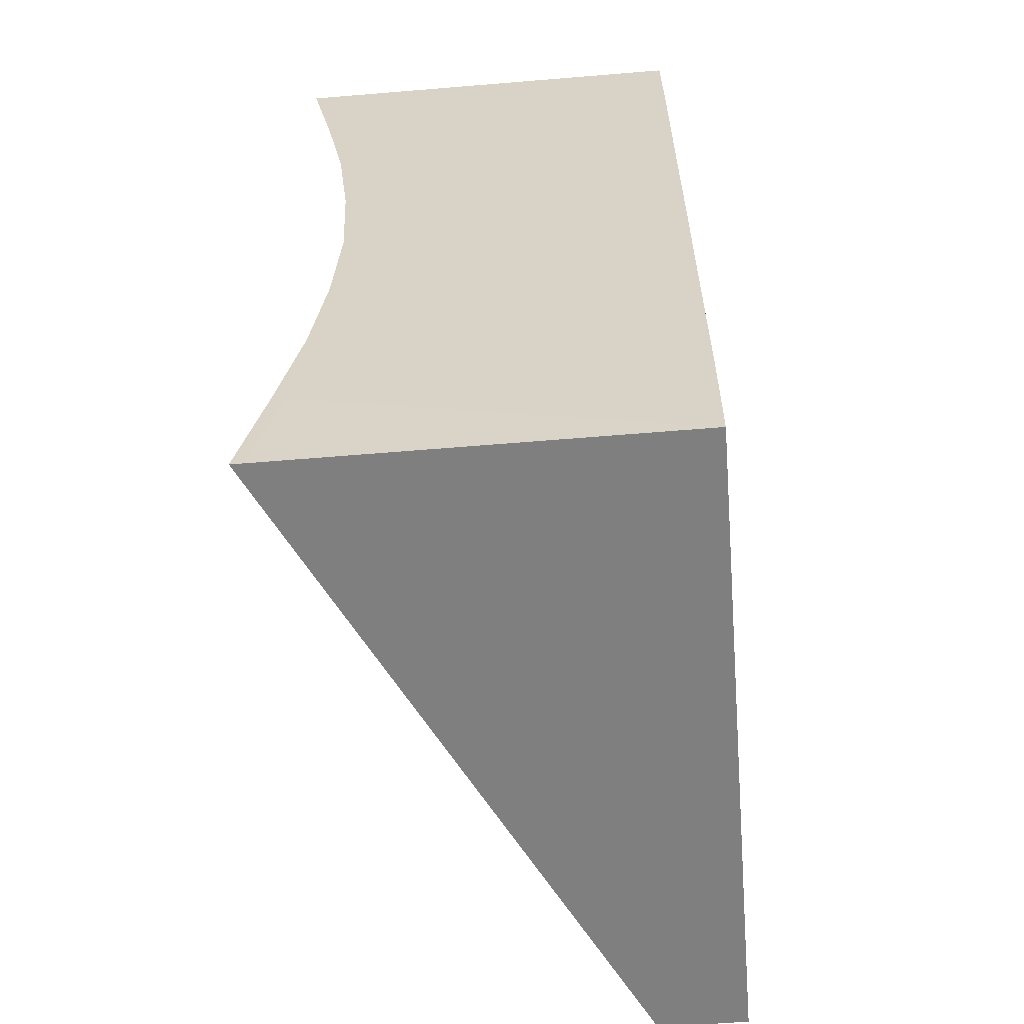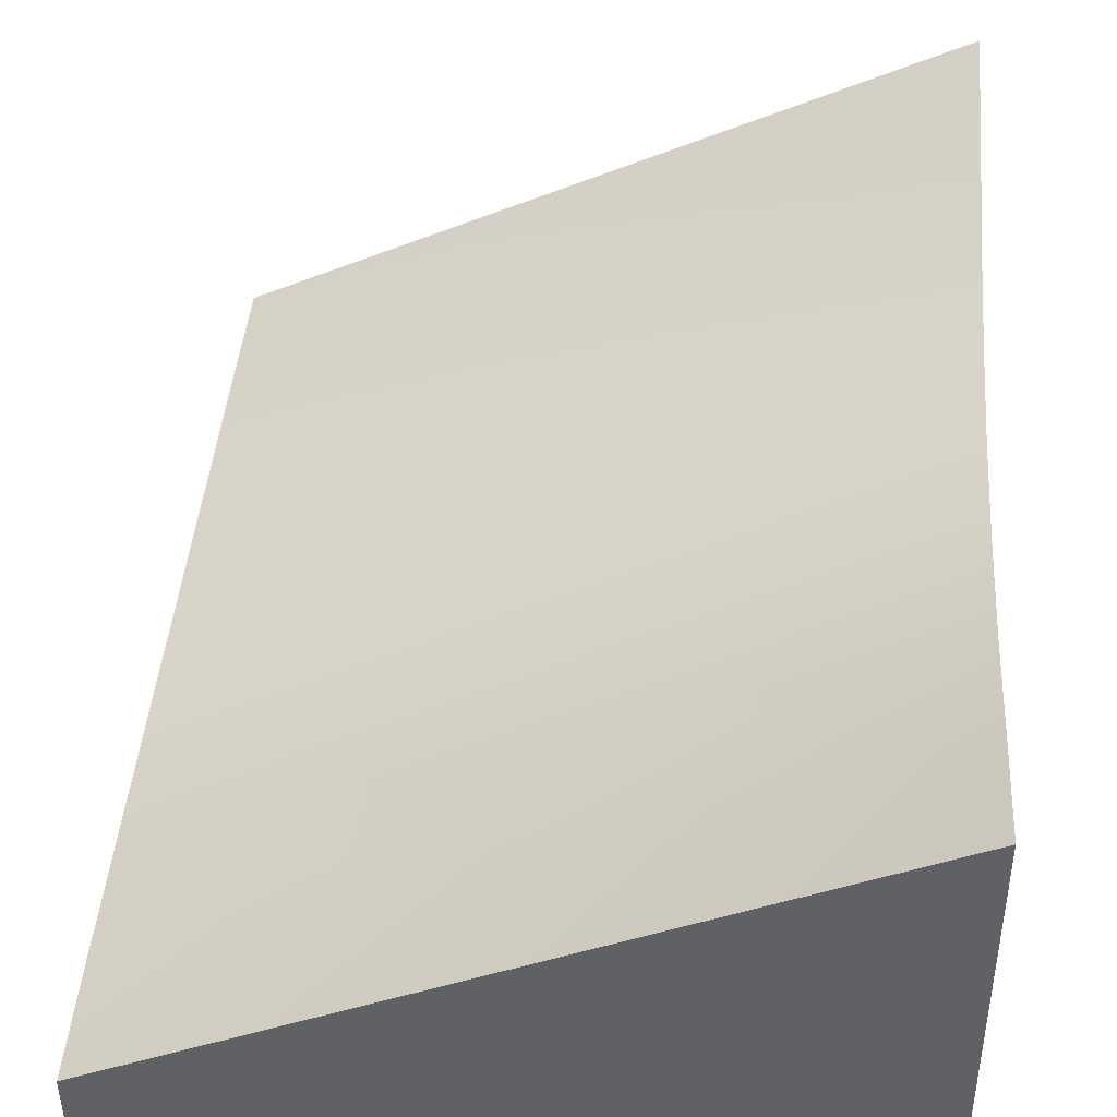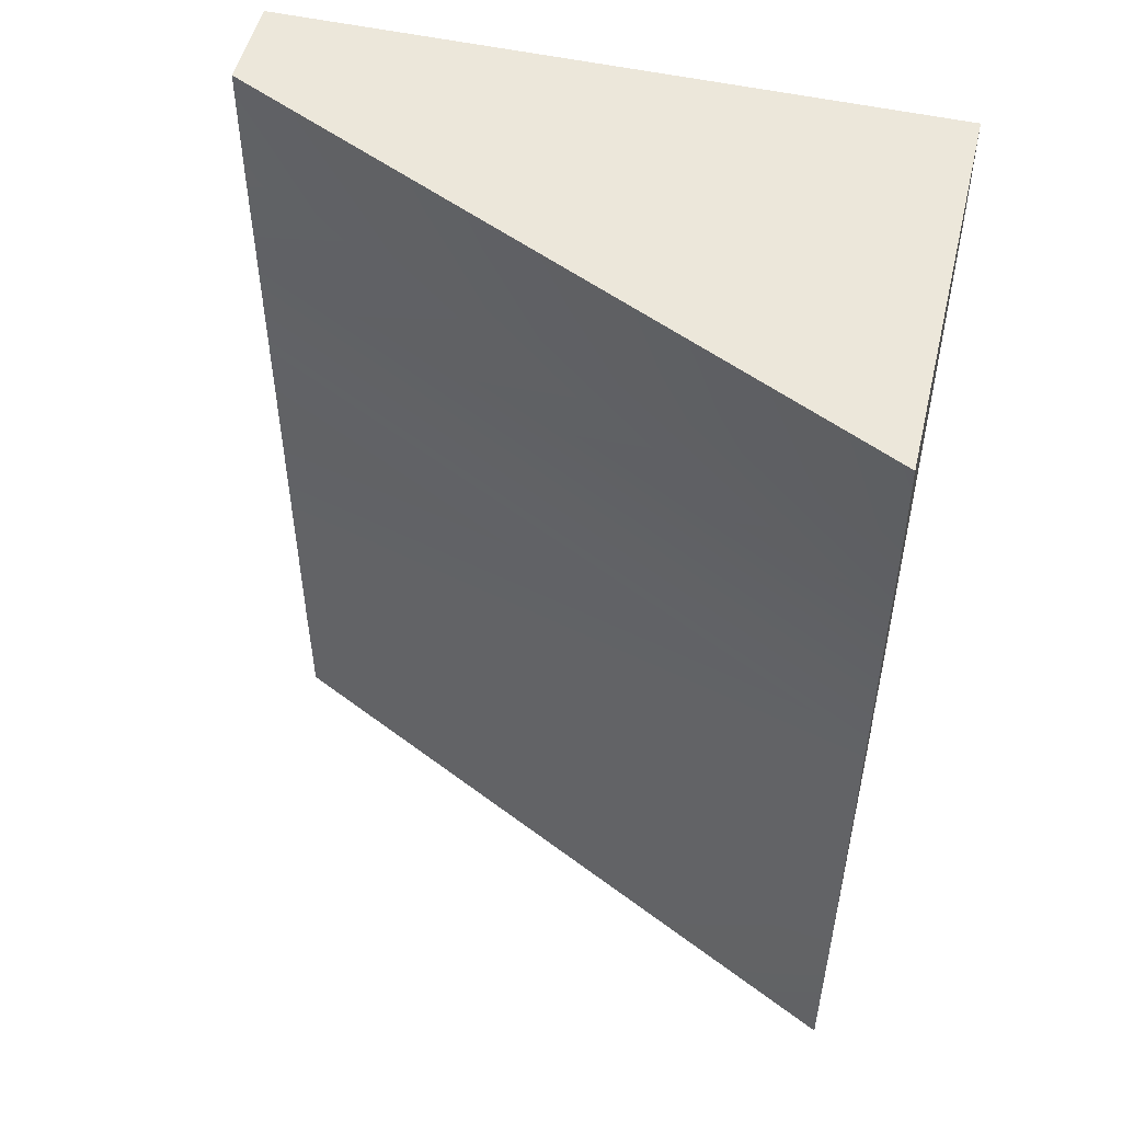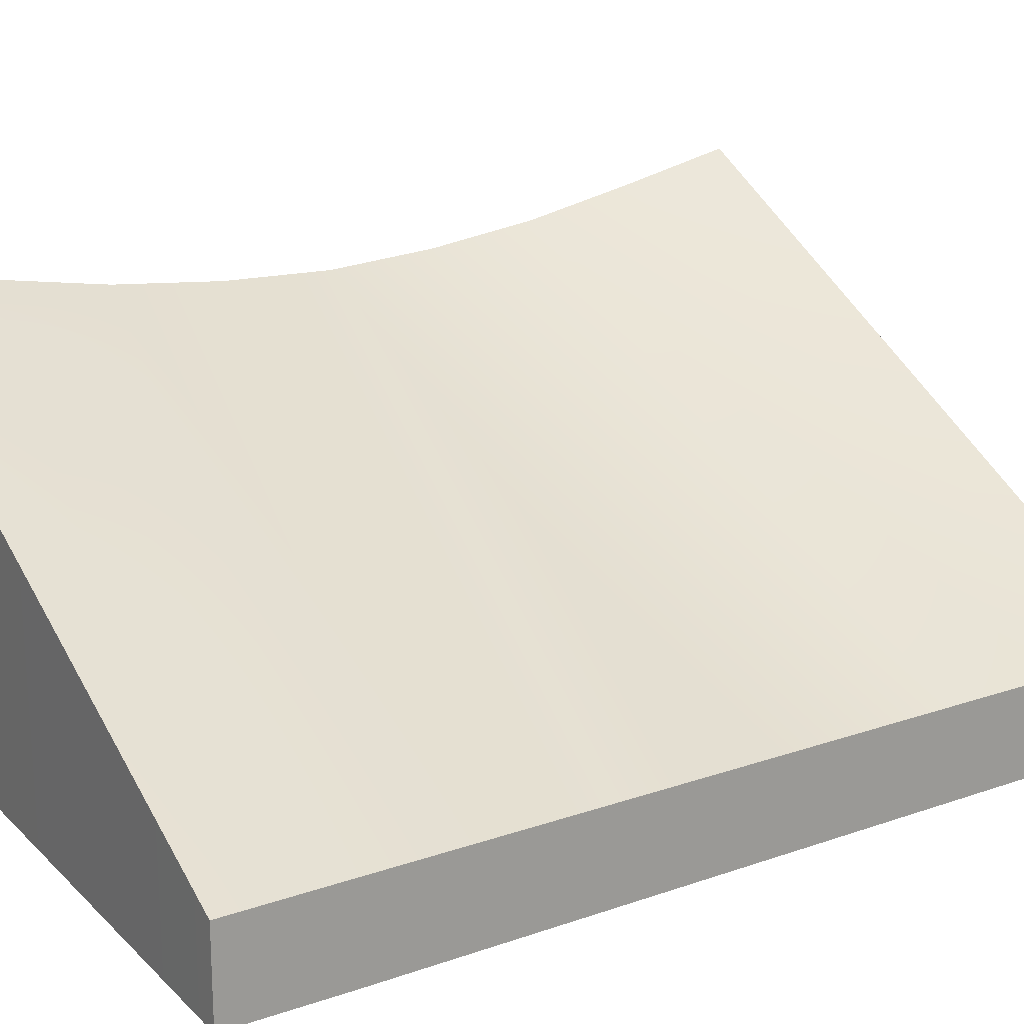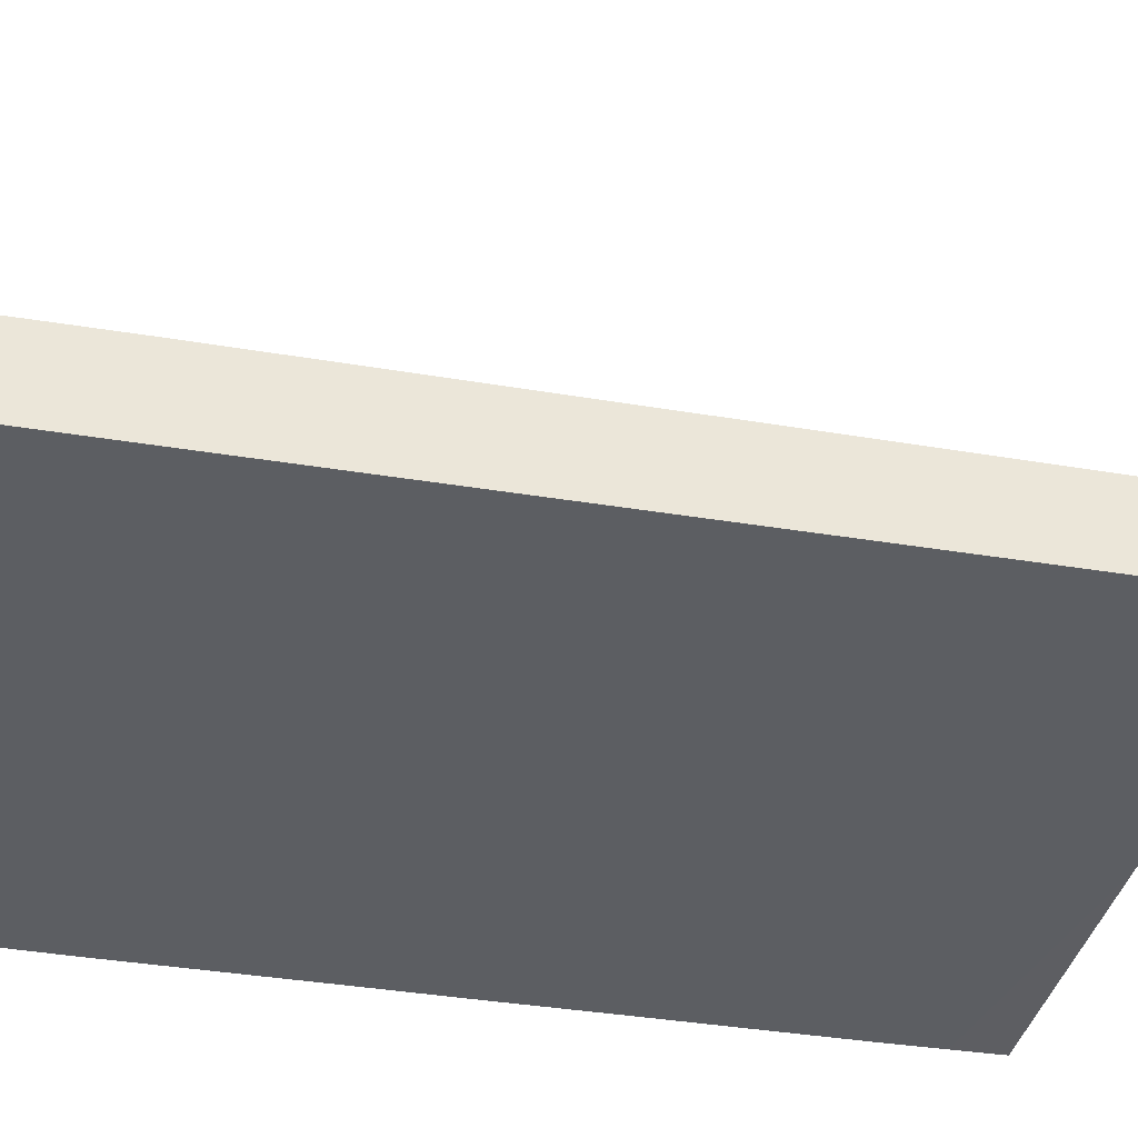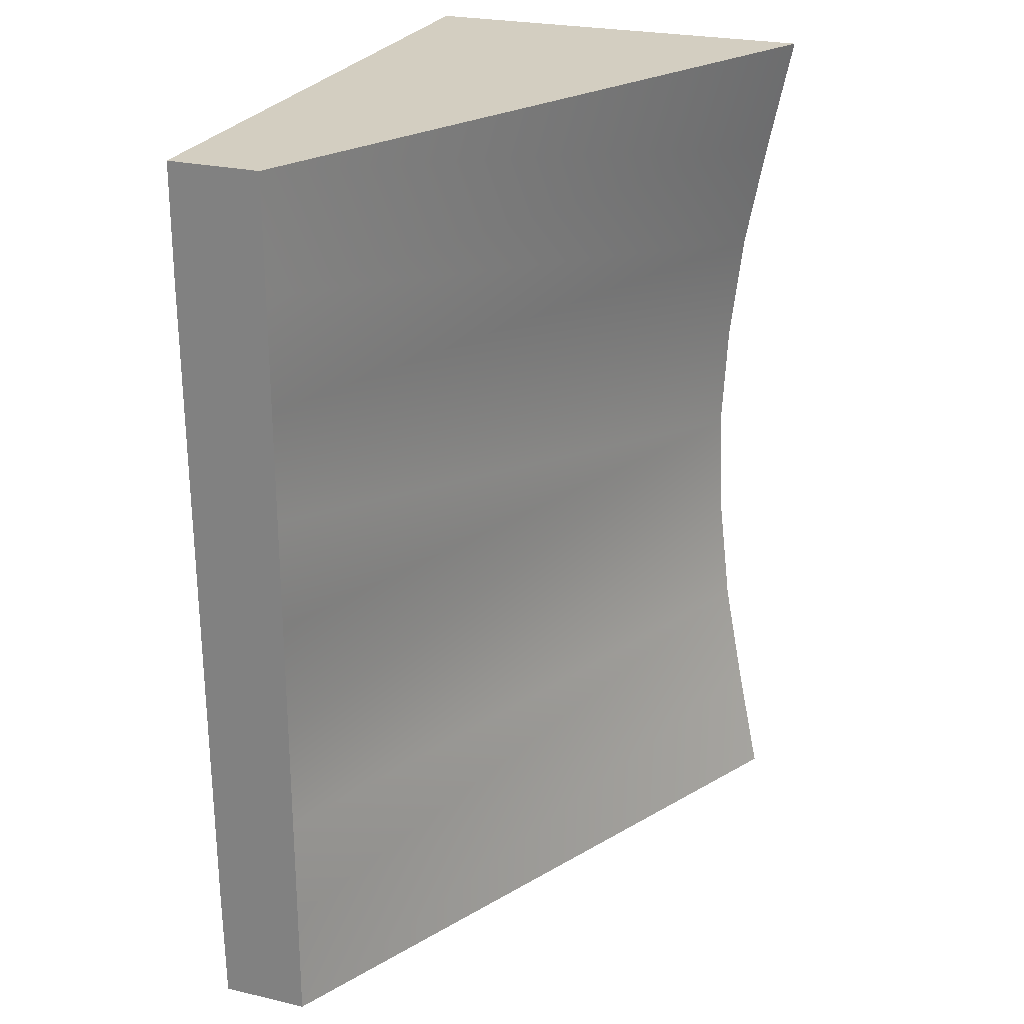
<metadata>
{"format":"obj","ext":"obj","renderer":"f3d","projection":"perspective","resolution":1024,"background":"white","views":[{"elev":-60.0,"azim":-85.2,"up":"+Z"},{"elev":43.6,"azim":-175.4,"up":"+Y"},{"elev":51.3,"azim":-166.7,"up":"+Z"},{"elev":20.4,"azim":58.1,"up":"+Y"},{"elev":-38.2,"azim":77.9,"up":"+Y"},{"elev":25.0,"azim":110.5,"up":"+Z"}]}
</metadata>
<code>
g COL_PB_Slippary_Water_Ramp_COL
v 0.02096 -2.097 10.47
v 0.02875 0.02383 10.47
v 0.03537 -2.1 7.802
v 0.03965 0.03434 7.8
v 0.03537 -2.088 5.201
v 0.03926 0.03512 5.2
v 0.03537 -2.076 2.601
v 0.03926 0.03551 2.6
v 0.03537 -2.064 7.343e-05
v 0.03926 0.03551 7.343e-05
v 0.03537 -2.051 -2.601
v 0.03926 0.03551 -2.599
v 0.03537 -2.039 -5.202
v 0.03926 0.03512 -5.199
v 0.03537 -2.027 -7.802
v 0.03965 0.03434 -7.8
v 0.02096 -2 -10.47
v 0.02875 0.02383 -10.47
v 0.02875 0.02383 10.47
v -15.01 7.446 10.48
v -15.03 6.886 7.798
v 0.03965 0.03434 7.8
v -15.03 6.397 5.198
v 0.03926 0.03512 5.2
v -15.03 6.096 2.599
v 0.03926 0.03551 2.6
v -15.03 5.968 7.343e-05
v 0.03926 0.03551 7.343e-05
v 0.03926 0.03551 -2.599
v -15.03 6.096 -2.599
v 0.03926 0.03512 -5.199
v -15.03 6.397 -5.198
v 0.03965 0.03434 -7.8
v -15.03 6.886 -7.798
v 0.02875 0.02383 -10.47
v -15.01 7.446 -10.48
v -15.01 7.446 10.48
v 0.02875 0.02383 10.47
v -15.02 -2 10.47
v 0.02096 -2.097 10.47
v -15.02 -2 10.47
v 0.02096 -2.097 10.47
v 0.03537 -2.1 7.802
v -15.03 -2.015 7.802
v 0.03537 -2.088 5.201
v -15.03 -2.015 5.201
v 0.03537 -2.076 2.601
v -15.03 -2.015 2.601
v 0.03537 -2.064 7.343e-05
v -15.03 -2.019 7.343e-05
v 0.03537 -2.051 -2.601
v -15.03 -2.015 -2.601
v 0.03537 -2.039 -5.202
v -15.03 -2.015 -5.202
v 0.03537 -2.027 -7.802
v -15.03 -2.015 -7.802
v 0.02096 -2 -10.47
v -15.02 -2 -10.47
v -15.03 6.886 7.798
v -15.01 7.446 10.48
v -15.02 -2 10.47
v -15.03 -2.015 7.802
v -15.03 6.397 5.198
v -15.03 -2.015 5.201
v -15.03 6.096 2.599
v -15.03 -2.015 2.601
v -15.03 5.968 7.343e-05
v -15.03 -2.019 7.343e-05
v -15.03 -2.015 -2.601
v -15.03 6.096 -2.599
v -15.03 -2.015 -5.202
v -15.03 6.397 -5.198
v -15.03 -2.015 -7.802
v -15.03 6.886 -7.798
v -15.02 -2 -10.47
v -15.03 -1.93 -10.49
v -15.01 7.446 -10.48
v 0.02096 -2 -10.47
v 0.02875 0.02383 -10.47
v -15.02 -2 -10.47
v -15.03 -1.93 -10.49
v -15.01 7.446 -10.48
g COL_PB_Slippary_Water_Ramp_COL_0
f 3 2 1
f 3 4 2
f 4 3 5
f 4 5 6
f 6 5 7
f 6 7 8
f 8 7 9
f 8 9 10
f 10 9 11
f 10 11 12
f 12 11 13
f 12 13 14
f 14 13 15
f 14 15 16
f 17 16 15
f 17 18 16
f 21 20 19
f 21 19 22
f 23 21 22
f 23 22 24
f 25 23 24
f 25 24 26
f 27 25 26
f 27 26 28
f 27 28 29
f 27 29 30
f 30 29 31
f 30 31 32
f 32 31 33
f 32 33 34
f 34 33 35
f 34 35 36
f 39 38 37
f 39 40 38
f 43 42 41
f 43 41 44
f 45 43 44
f 45 44 46
f 47 45 46
f 47 46 48
f 49 47 48
f 49 48 50
f 51 49 50
f 51 50 52
f 53 51 52
f 53 52 54
f 55 53 54
f 55 54 56
f 56 57 55
f 56 58 57
f 61 60 59
f 61 59 62
f 62 59 63
f 62 63 64
f 64 63 65
f 64 65 66
f 66 65 67
f 66 67 68
f 69 68 67
f 69 67 70
f 71 69 70
f 71 70 72
f 73 71 72
f 73 72 74
f 74 75 73
f 75 74 76
f 76 74 77
f 80 79 78
f 81 79 80
f 82 79 81

</code>
